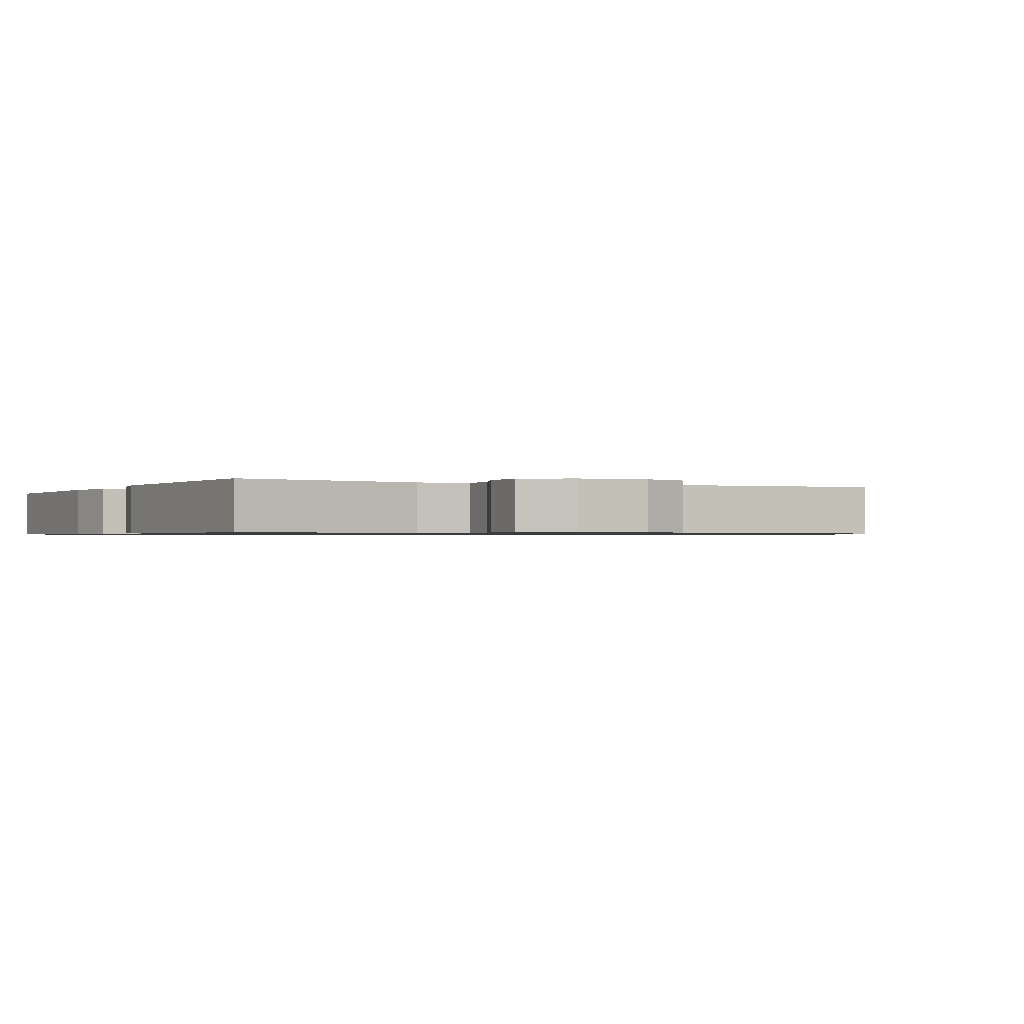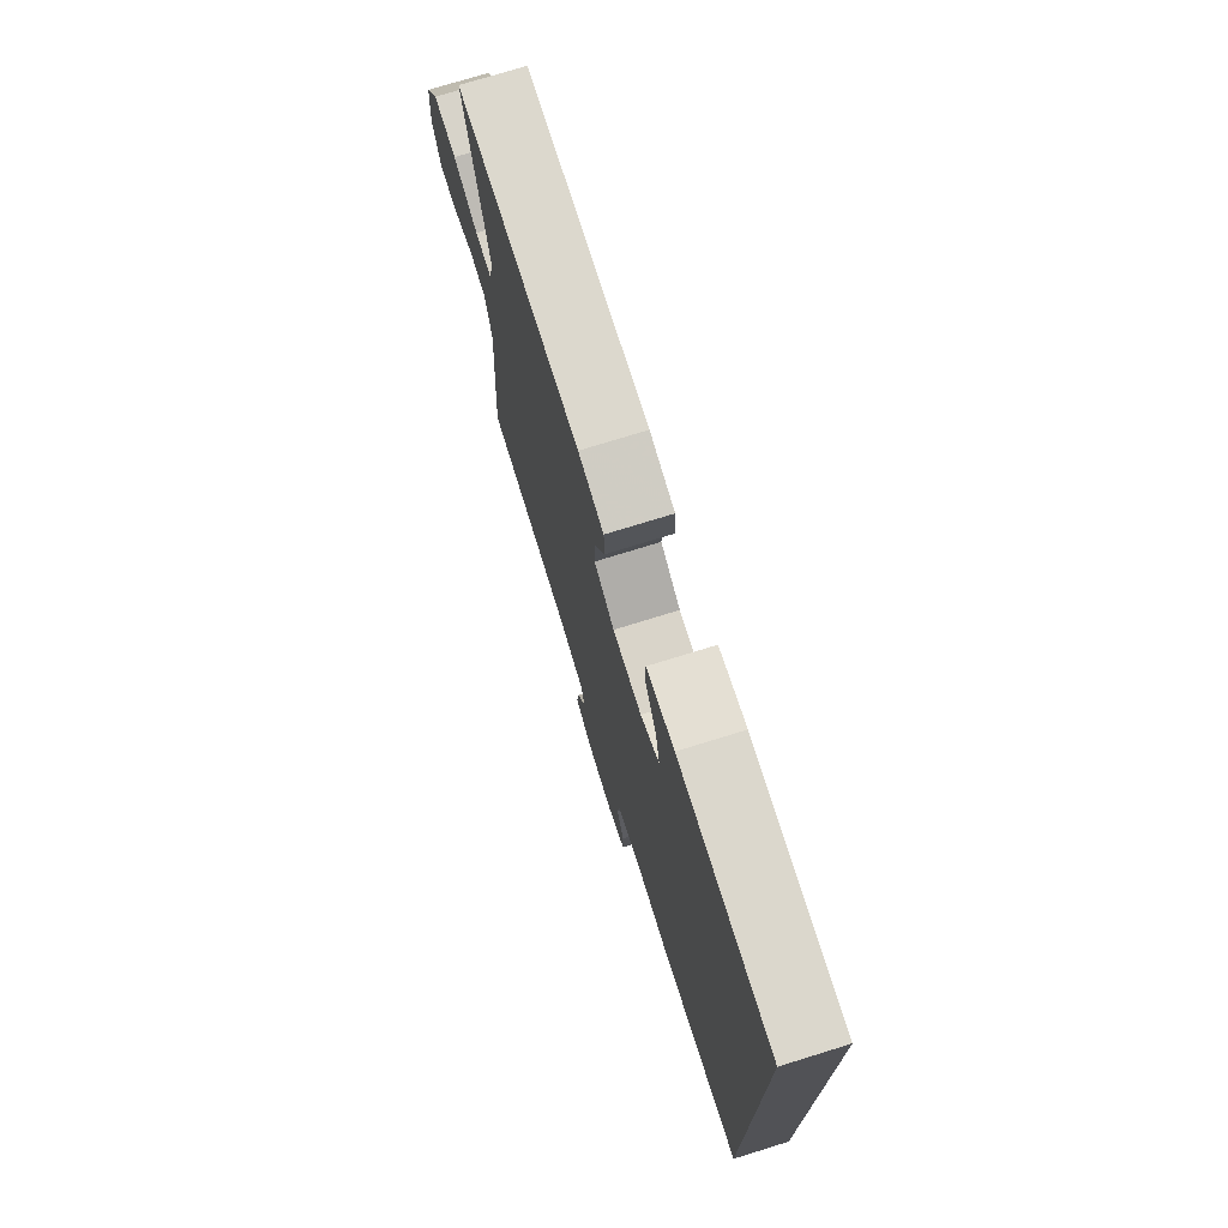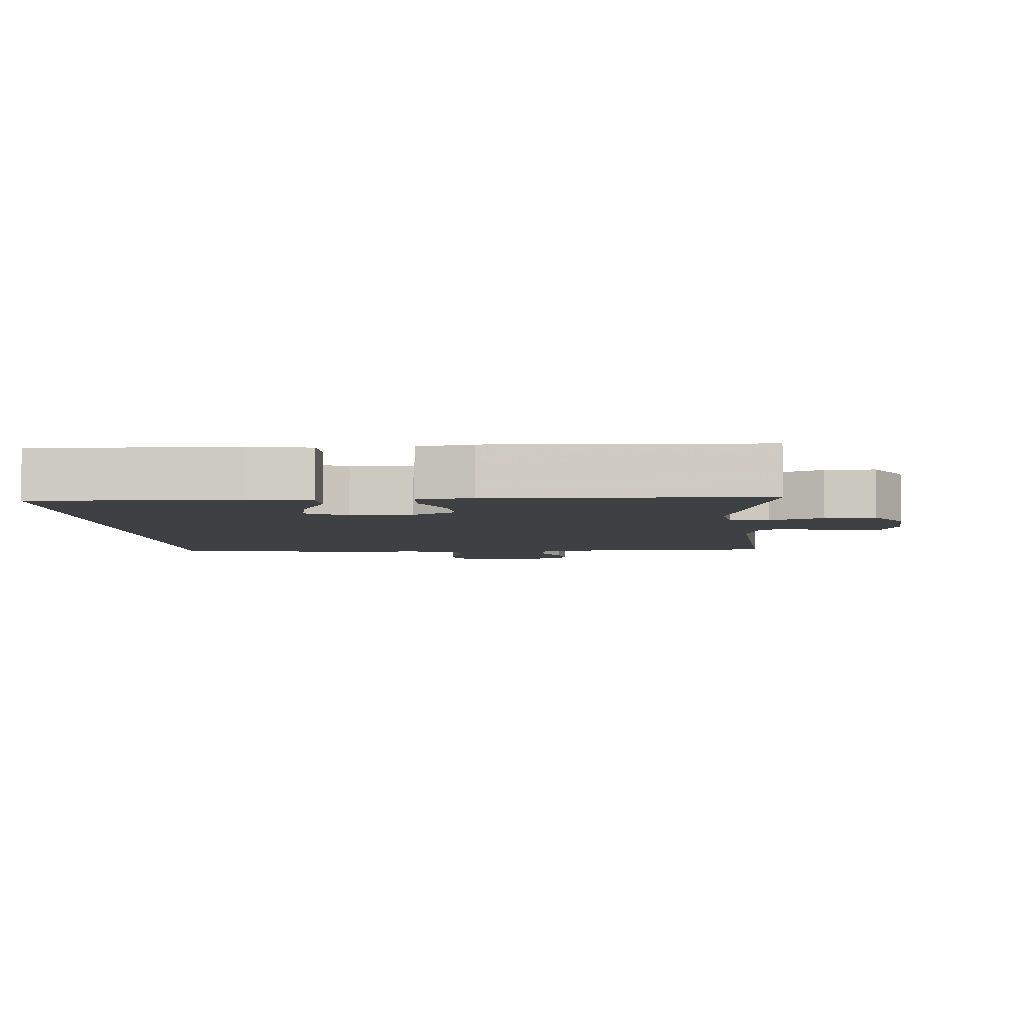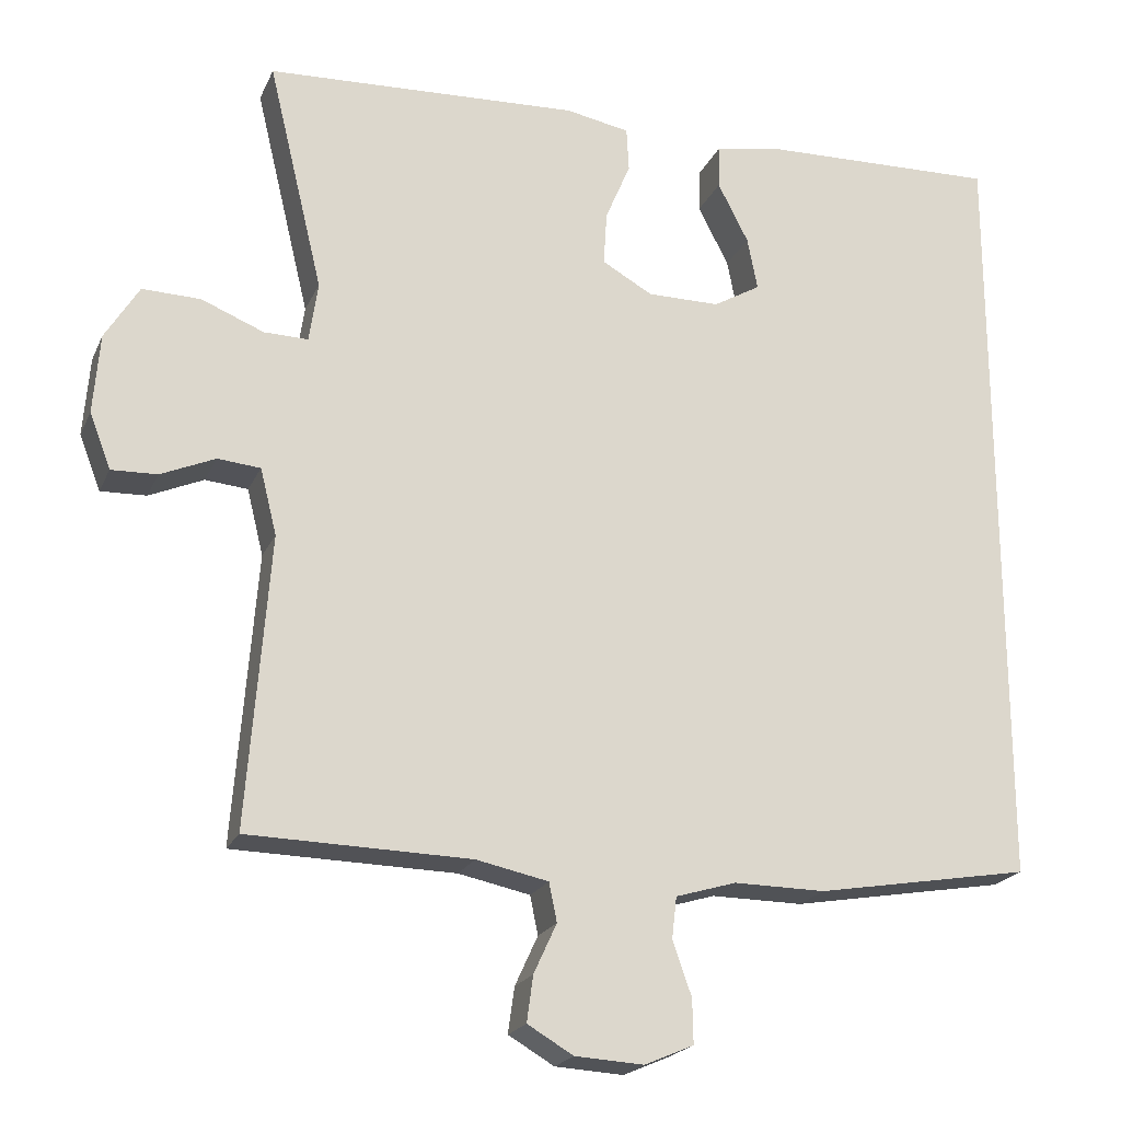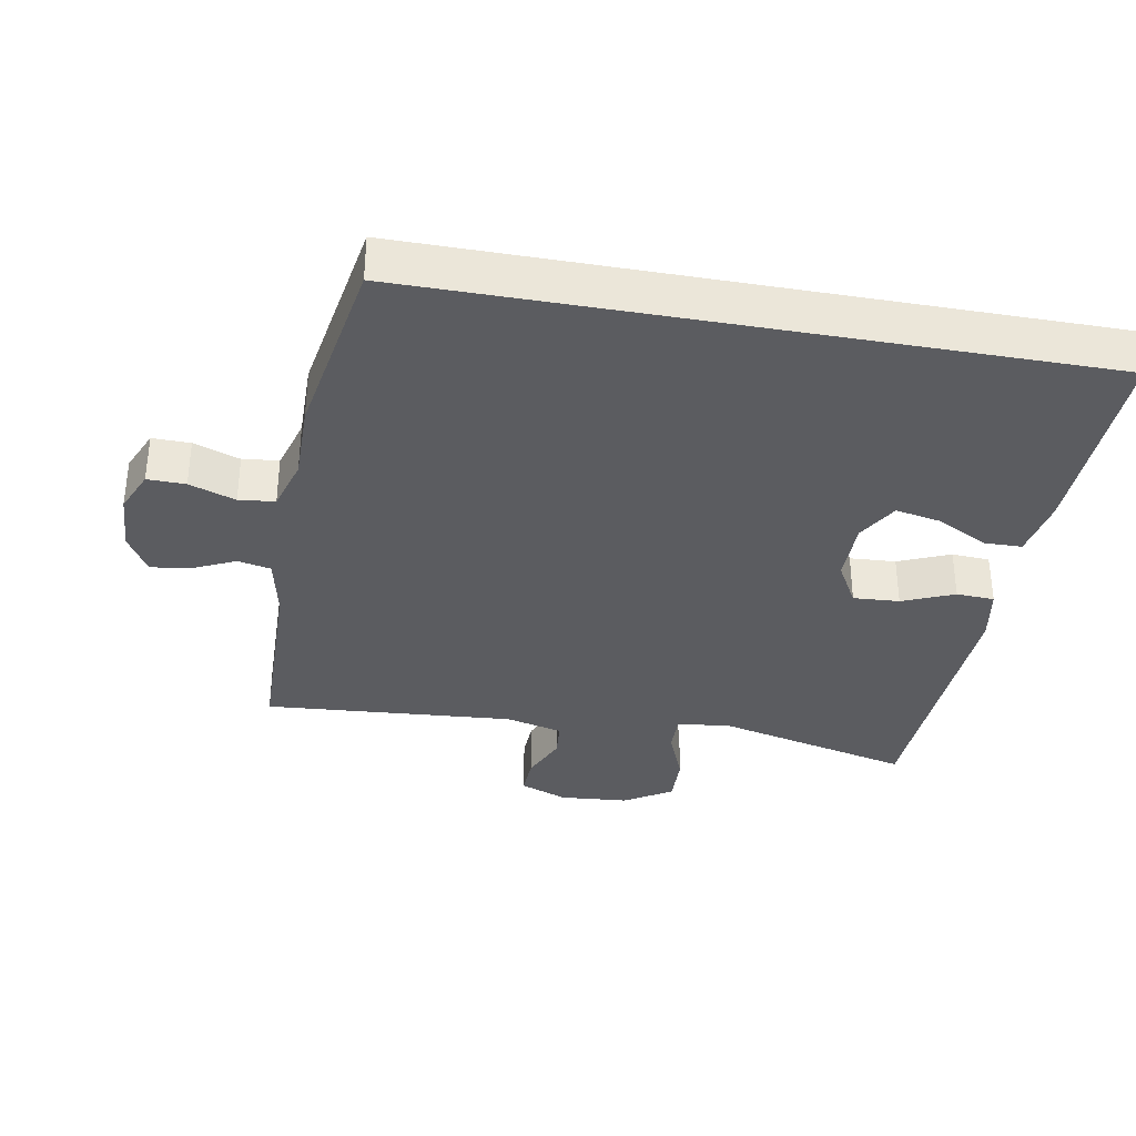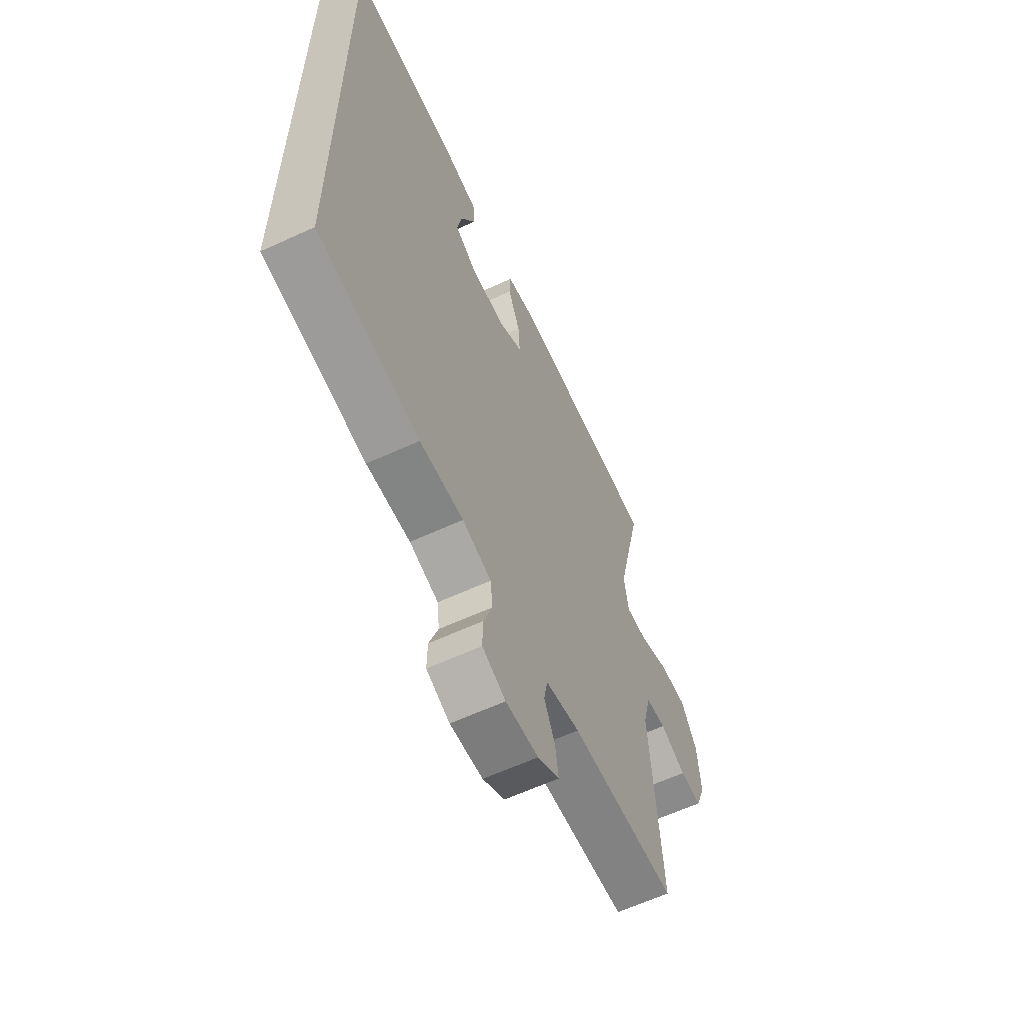
<metadata>
{"format":"obj","ext":"obj","renderer":"f3d","projection":"perspective","resolution":1024,"background":"white","views":[{"elev":-0.8,"azim":63.4,"up":"+Y"},{"elev":74.9,"azim":-107.2,"up":"+Z"},{"elev":-4.9,"azim":4.5,"up":"+Y"},{"elev":-20.9,"azim":160.9,"up":"+Z"},{"elev":-34.9,"azim":-100.2,"up":"+Y"},{"elev":-61.7,"azim":-64.9,"up":"+Z"}]}
</metadata>
<code>
v -0.5 0.07 -0.461
v -0.5 0.07 0.526
v -0.2 0.07 0.517
v -0.112 0.07 0.501
v -0.111 0.07 0.446
v -0.15 0.07 0.37
v -0.163 0.07 0.303
v -0.103 0.07 0.268
v -0.011 0.07 0.268
v 0.053 0.07 0.304
v 0.049 0.07 0.372
v 0.017 0.07 0.448
v 0.02 0.07 0.504
v 0.101 0.07 0.519
v 0.5 0.07 0.5
v 0.43 0.07 0.208
v 0.441 0.07 0.132
v 0.497 0.07 0.133
v 0.576 0.07 0.165
v 0.65 0.07 0.167
v 0.693 0.07 0.097
v 0.701 0.07 -0.004
v 0.674 0.07 -0.074
v 0.616 0.07 -0.072
v 0.547 0.07 -0.042
v 0.493 0.07 -0.047
v 0.472 0.07 -0.131
v 0.5 0.07 -0.5
v 0.218 0.07 -0.506
v 0.127 0.07 -0.525
v 0.117 0.07 -0.574
v 0.146 0.07 -0.637
v 0.154 0.07 -0.695
v 0.096 0.07 -0.729
v 0.009 0.07 -0.734
v -0.053 0.07 -0.707
v -0.052 0.07 -0.651
v -0.028 0.07 -0.583
v -0.034 0.07 -0.53
v -0.111 0.07 -0.507
v -0.227 0.07 -0.508
v -0.5 0 -0.461
v -0.5 0 0.526
v -0.2 0 0.517
v -0.112 0 0.501
v -0.111 0 0.446
v -0.15 0 0.37
v -0.163 0 0.303
v -0.103 0 0.268
v -0.011 0 0.268
v 0.053 0 0.304
v 0.049 0 0.372
v 0.017 0 0.448
v 0.02 0 0.504
v 0.101 0 0.519
v 0.5 0 0.5
v 0.43 0 0.208
v 0.441 0 0.132
v 0.497 0 0.133
v 0.576 0 0.165
v 0.65 0 0.167
v 0.693 0 0.097
v 0.701 0 -0.004
v 0.674 0 -0.074
v 0.616 0 -0.072
v 0.547 0 -0.042
v 0.493 0 -0.047
v 0.472 0 -0.131
v 0.5 0 -0.5
v 0.218 0 -0.506
v 0.127 0 -0.525
v 0.117 0 -0.574
v 0.146 0 -0.637
v 0.154 0 -0.695
v 0.096 0 -0.729
v 0.009 0 -0.734
v -0.053 0 -0.707
v -0.052 0 -0.651
v -0.028 0 -0.583
v -0.034 0 -0.53
v -0.111 0 -0.507
v -0.227 0 -0.508
f 40 41 1 2
f 39 40 2 3
f 35 36 37 38
f 35 38 39
f 31 32 33 34
f 31 34 35 39
f 27 28 29
f 26 27 29 30
f 22 23 24 25
f 22 25 26
f 21 22 26
f 18 19 20 21
f 17 18 21 26
f 13 14 15 16
f 11 12 13 16
f 10 11 16 17
f 9 10 17 26
f 3 4 5 6
f 3 6 7
f 39 3 7
f 30 31 39 7
f 8 9 26 30
f 7 8 30
f 43 42 82 81
f 44 43 81 80
f 79 78 77 76
f 80 79 76
f 75 74 73 72
f 80 76 75 72
f 70 69 68
f 71 70 68 67
f 66 65 64 63
f 67 66 63
f 67 63 62
f 62 61 60 59
f 67 62 59 58
f 57 56 55 54
f 57 54 53 52
f 58 57 52 51
f 67 58 51 50
f 47 46 45 44
f 48 47 44
f 48 44 80
f 48 80 72 71
f 71 67 50 49
f 71 49 48
f 1 42 43 2
f 2 43 44 3
f 3 44 45 4
f 4 45 46 5
f 5 46 47 6
f 6 47 48 7
f 7 48 49 8
f 8 49 50 9
f 9 50 51 10
f 10 51 52 11
f 11 52 53 12
f 12 53 54 13
f 13 54 55 14
f 14 55 56 15
f 15 56 57 16
f 16 57 58 17
f 17 58 59 18
f 18 59 60 19
f 19 60 61 20
f 20 61 62 21
f 21 62 63 22
f 22 63 64 23
f 23 64 65 24
f 24 65 66 25
f 25 66 67 26
f 26 67 68 27
f 27 68 69 28
f 28 69 70 29
f 29 70 71 30
f 30 71 72 31
f 31 72 73 32
f 32 73 74 33
f 33 74 75 34
f 34 75 76 35
f 35 76 77 36
f 36 77 78 37
f 37 78 79 38
f 38 79 80 39
f 39 80 81 40
f 40 81 82 41
f 41 82 42 1

</code>
